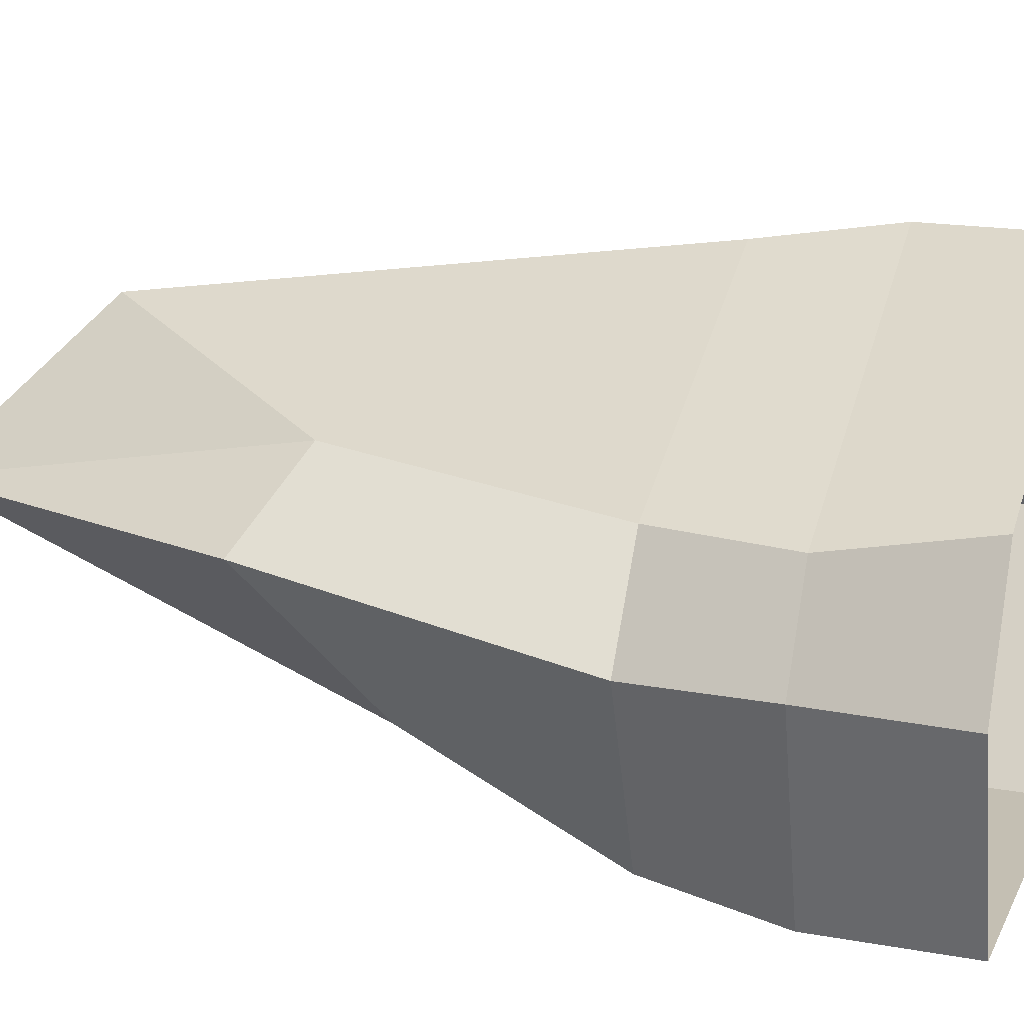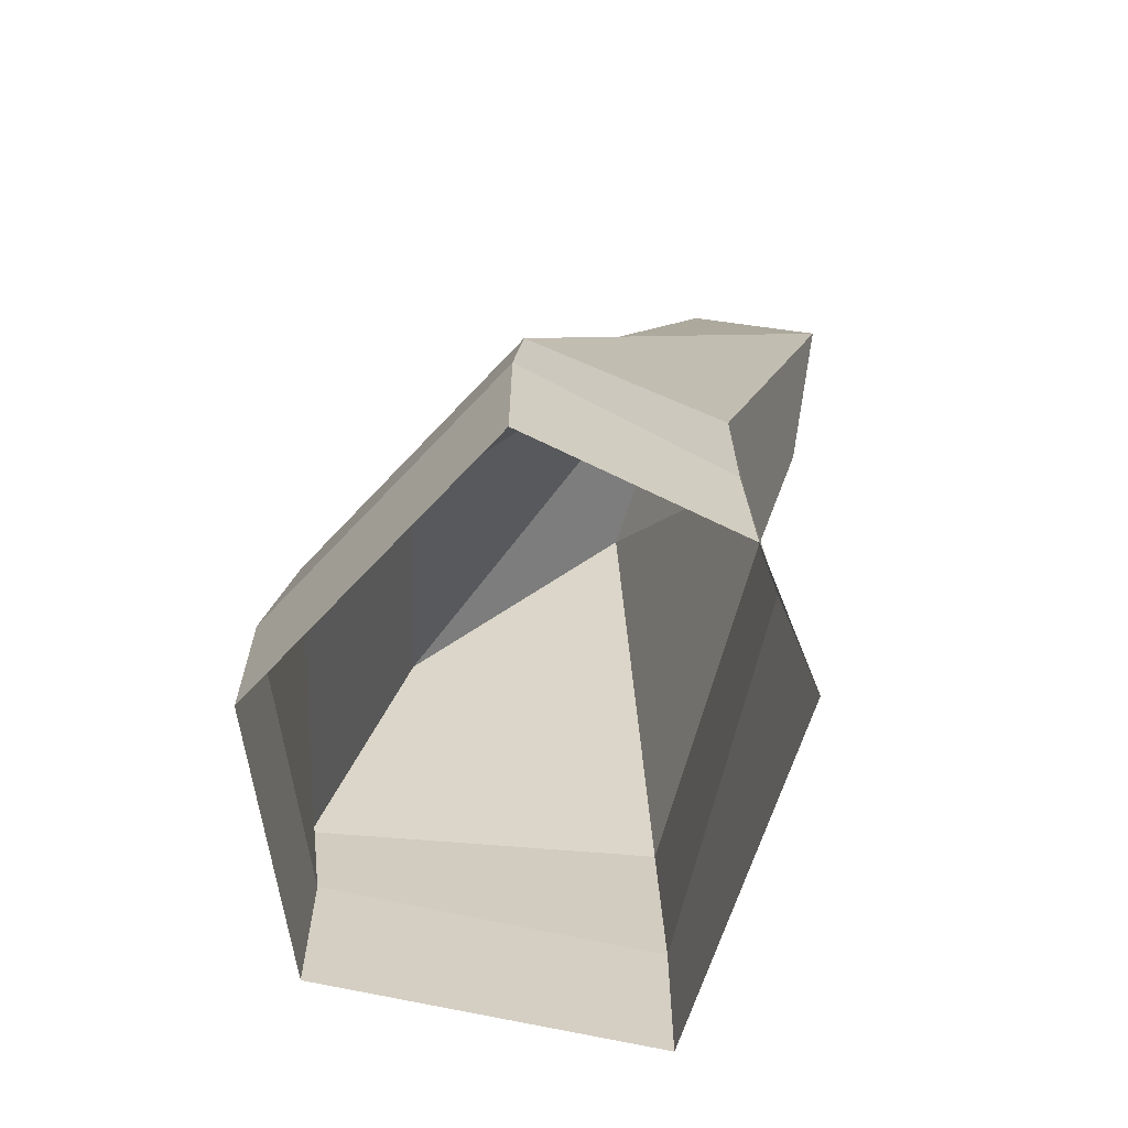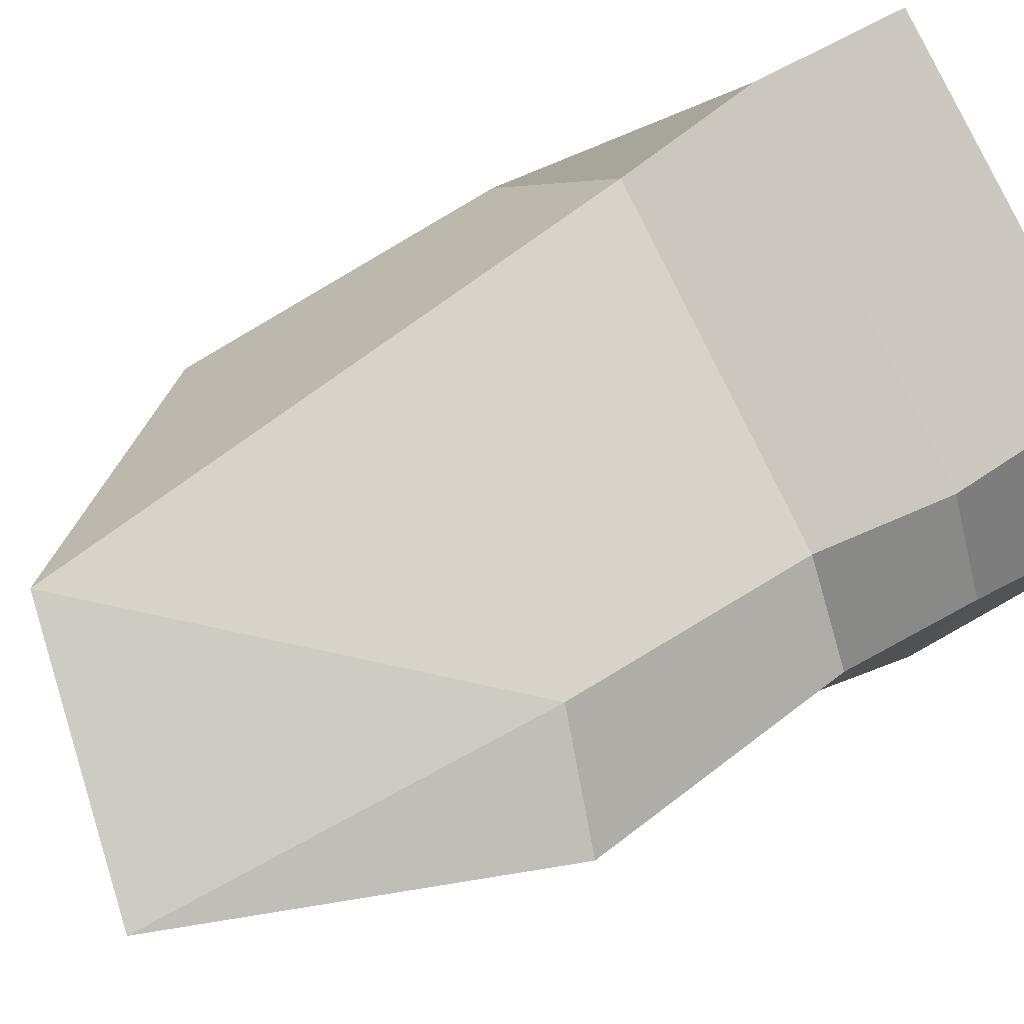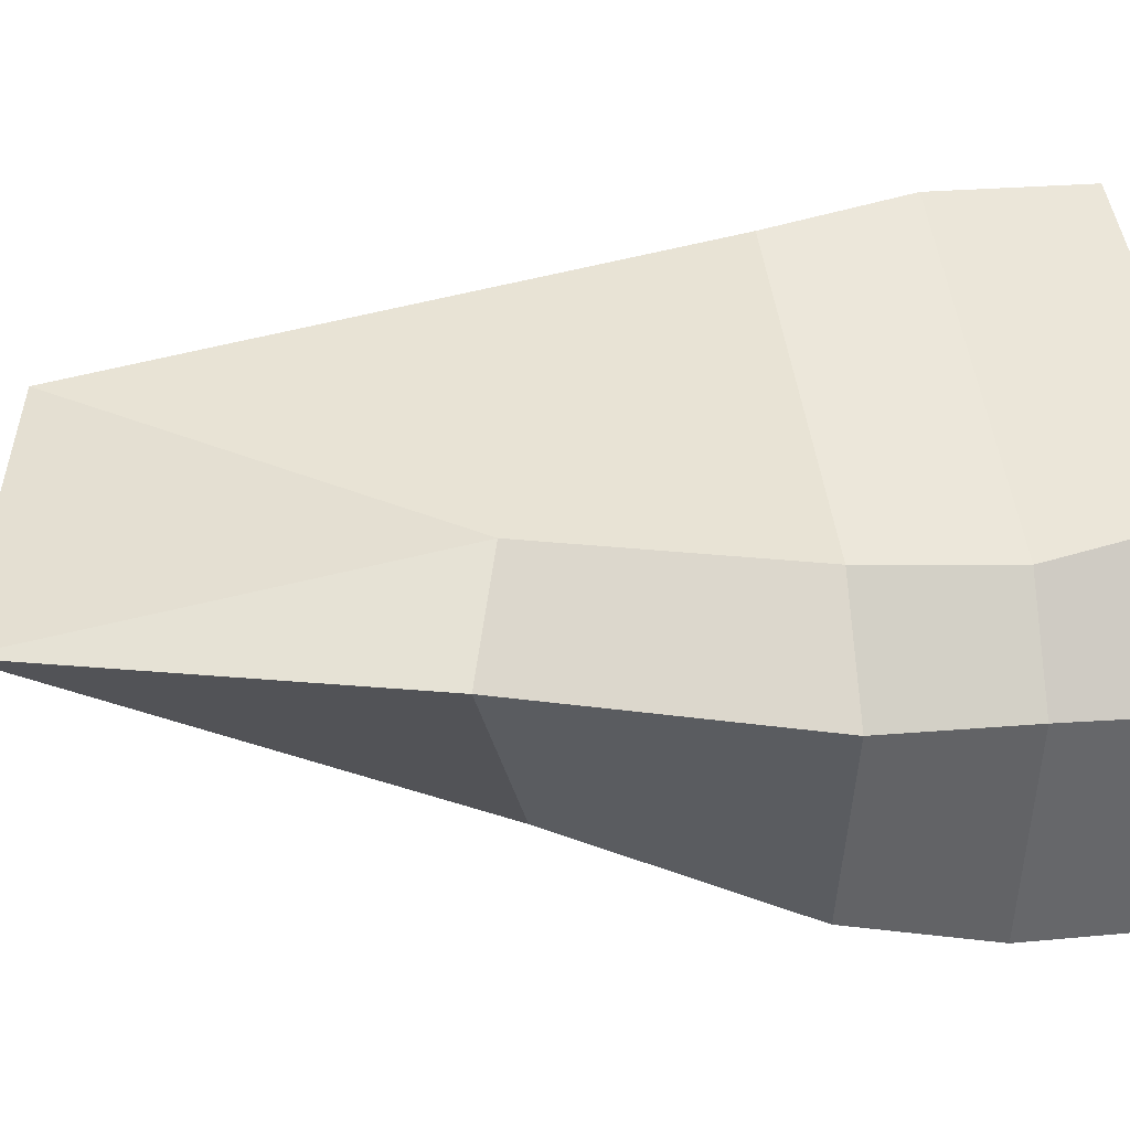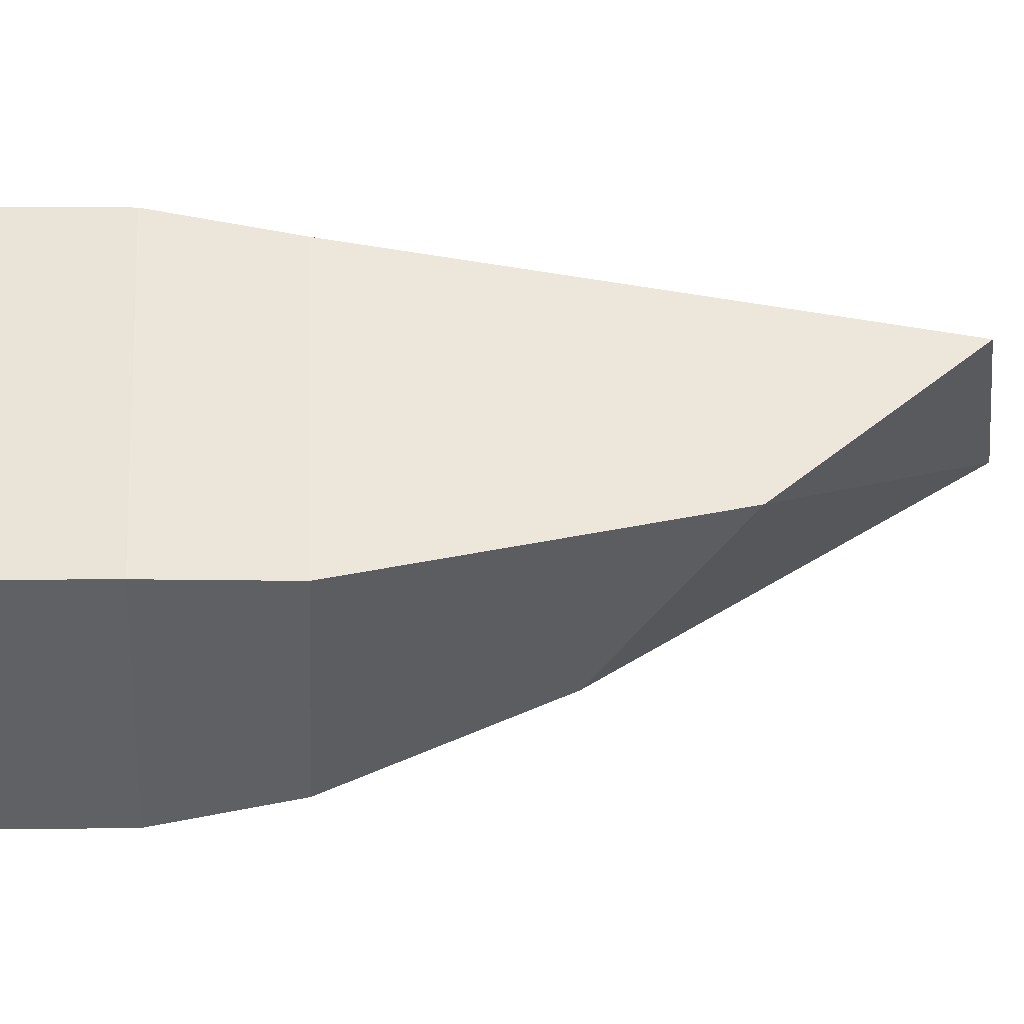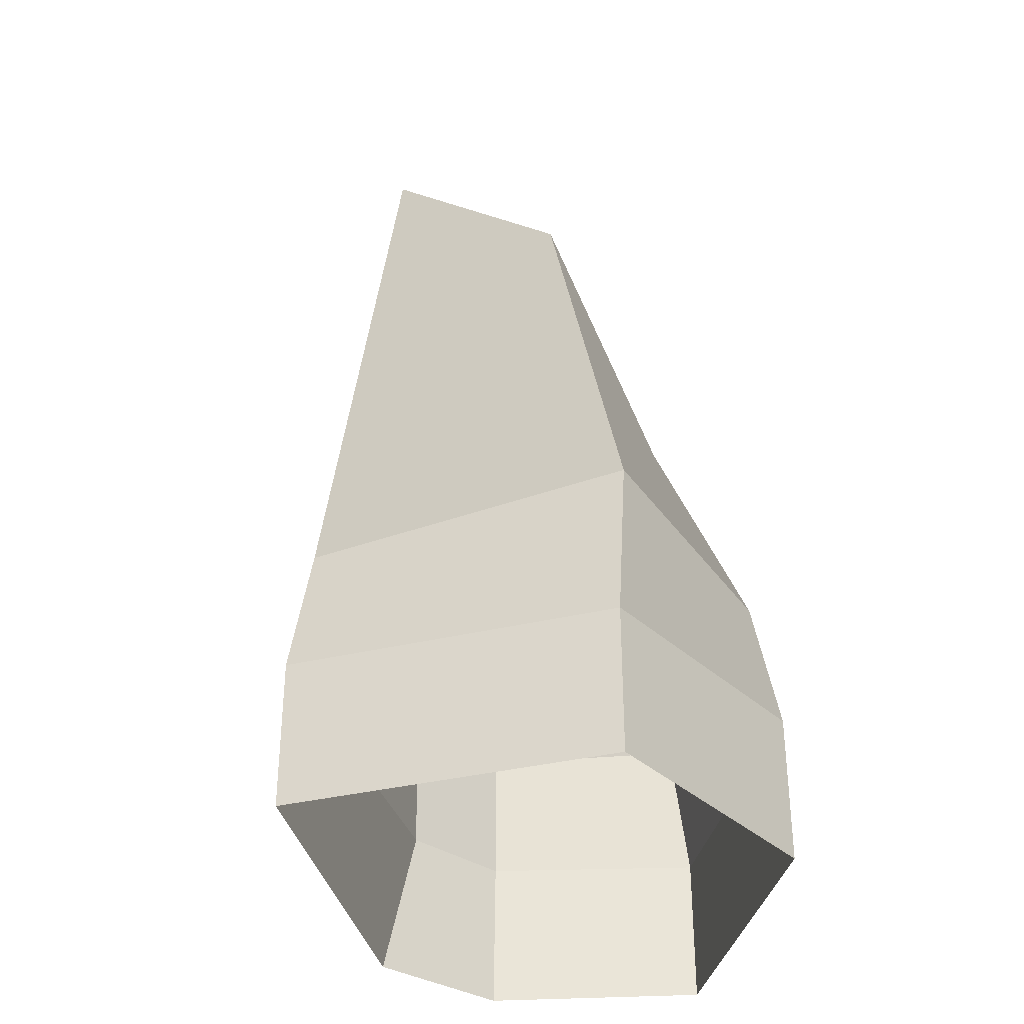
<metadata>
{"format":"obj","ext":"obj","renderer":"f3d","projection":"perspective","resolution":1024,"background":"white","views":[{"elev":17.7,"azim":-70.3,"up":"+Z"},{"elev":-66.1,"azim":-132.9,"up":"+Y"},{"elev":61.3,"azim":-121.0,"up":"+Z"},{"elev":22.5,"azim":-99.6,"up":"+Z"},{"elev":2.2,"azim":86.0,"up":"+Z"},{"elev":-35.8,"azim":77.7,"up":"+Y"}]}
</metadata>
<code>
g default
v 0.4875 -0.01243 -0.8443
v -0.4875 -0.01243 -0.8443
v -0.6716 -0.01243 -0.2235
v -0.4875 -0.01243 0.1653
v 0.4875 -0.01243 0.6208
v 0.9749 -0.01243 -0.2235
v 0.4875 0.4326 -0.8443
v -0.4875 0.4326 -0.8443
v -0.6509 0.4326 -0.2235
v -0.4875 0.4326 0.07256
v 0.4875 0.4326 0.6208
v 0.9749 0.4326 -0.2235
v 0.4502 0.8336 -0.7798
v -0.4502 0.8336 -0.7798
v -0.6445 0.8336 -0.2235
v -0.4502 0.8336 0.08522
v 0.4502 0.8336 0.5563
v 1.062 0.8336 -0.2235
v 0.3133 1.493 -0.5427
v -0.3133 1.493 -0.5427
v -0.8305 1.684 0.02433
v -0.5321 1.587 0.2291
v 0.3133 2.515 0.3192
v 0.887 1.855 -0.06619
v -0.429 2.69 0
g pSphere7
f 1 2 8 7
f 2 3 9 8
f 3 4 10 9
f 4 5 11 10
f 5 6 12 11
f 6 1 7 12
f 7 8 14 13
f 8 9 15 14
f 9 10 16 15
f 10 11 17 16
f 11 12 18 17
f 12 7 13 18
f 13 14 20 19
f 14 15 21 20
f 15 16 22 21
f 16 17 23 22
f 17 18 24 23
f 18 13 19 24
f 19 20 25
f 20 21 25
f 21 22 25
f 22 23 25
f 23 24 25
f 24 19 25

</code>
